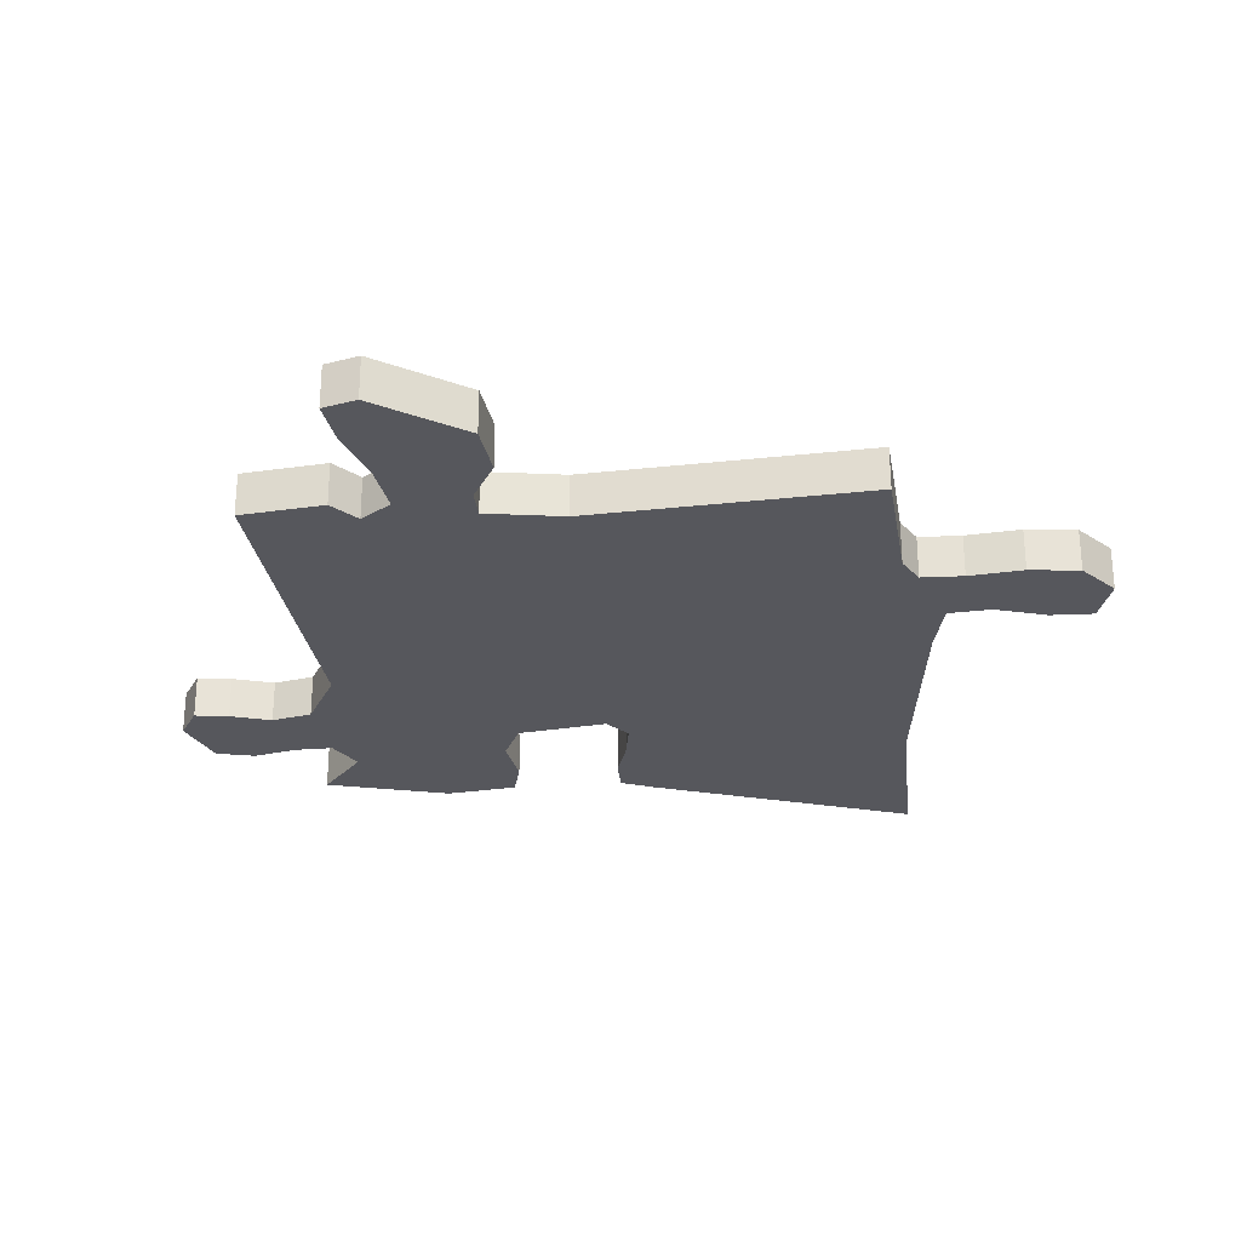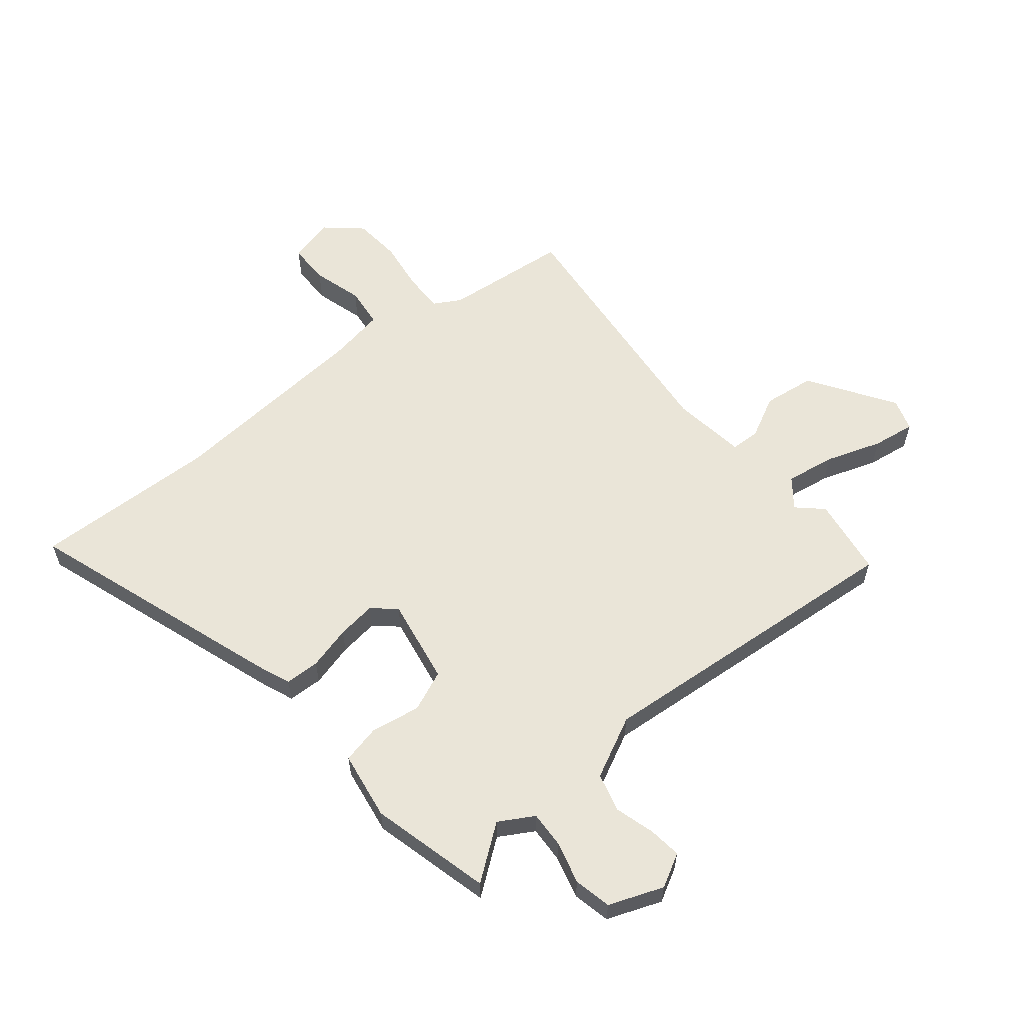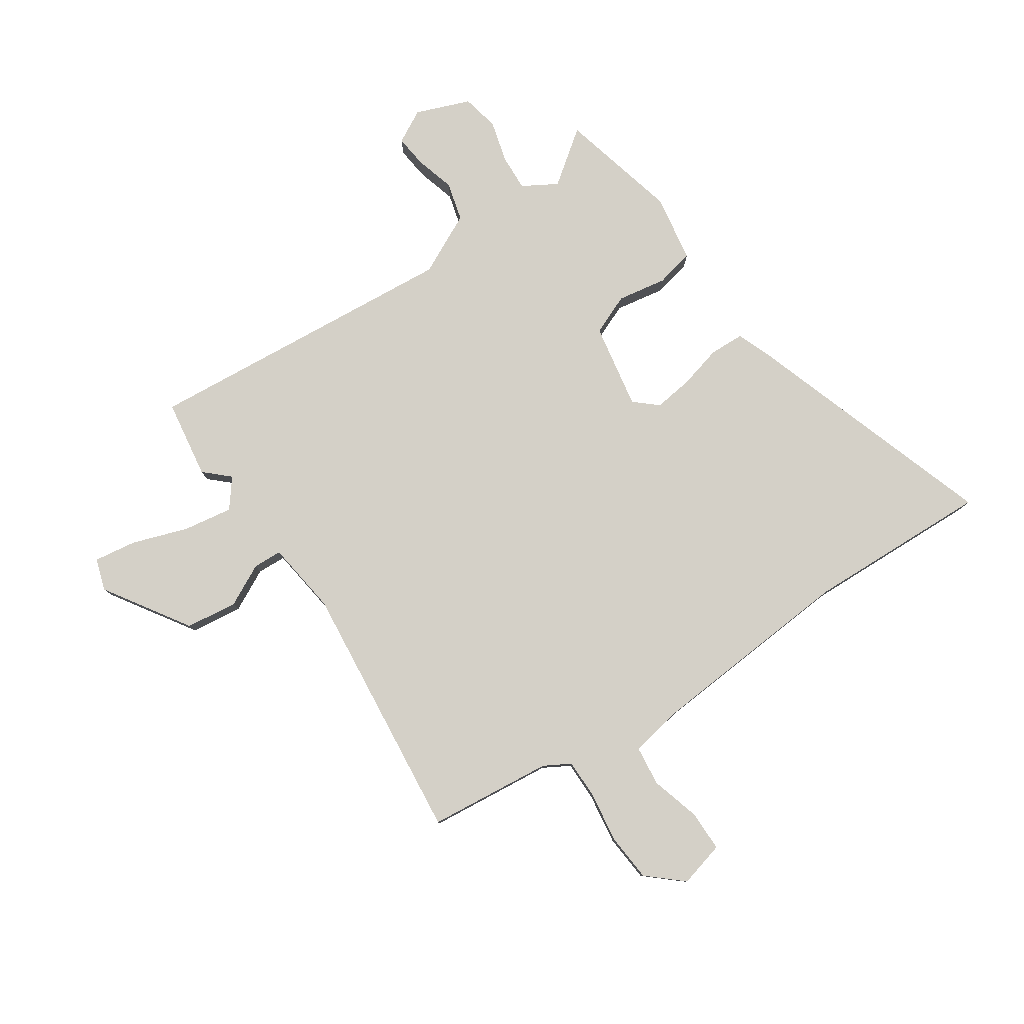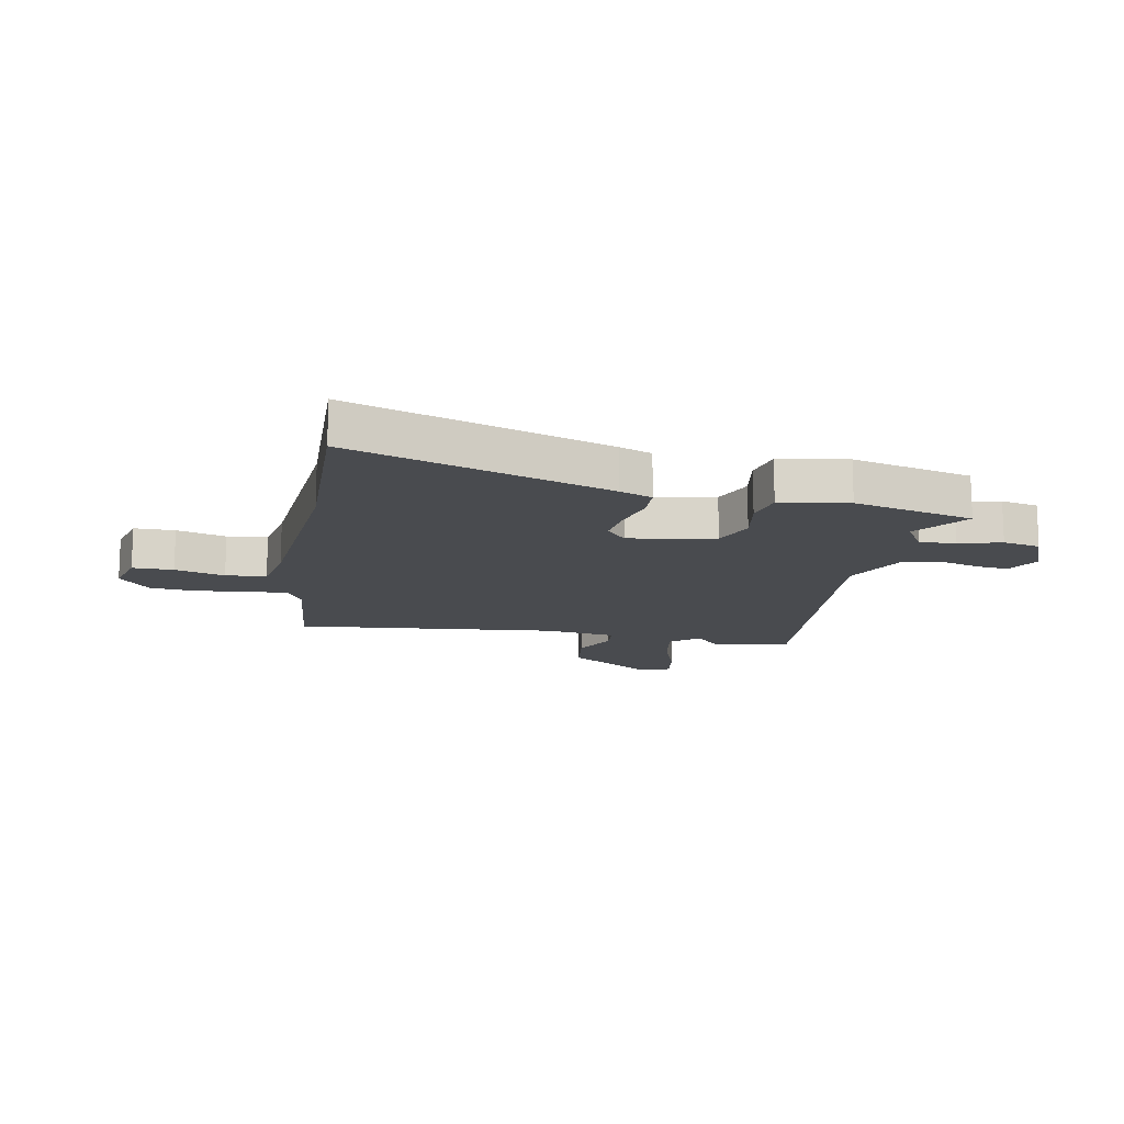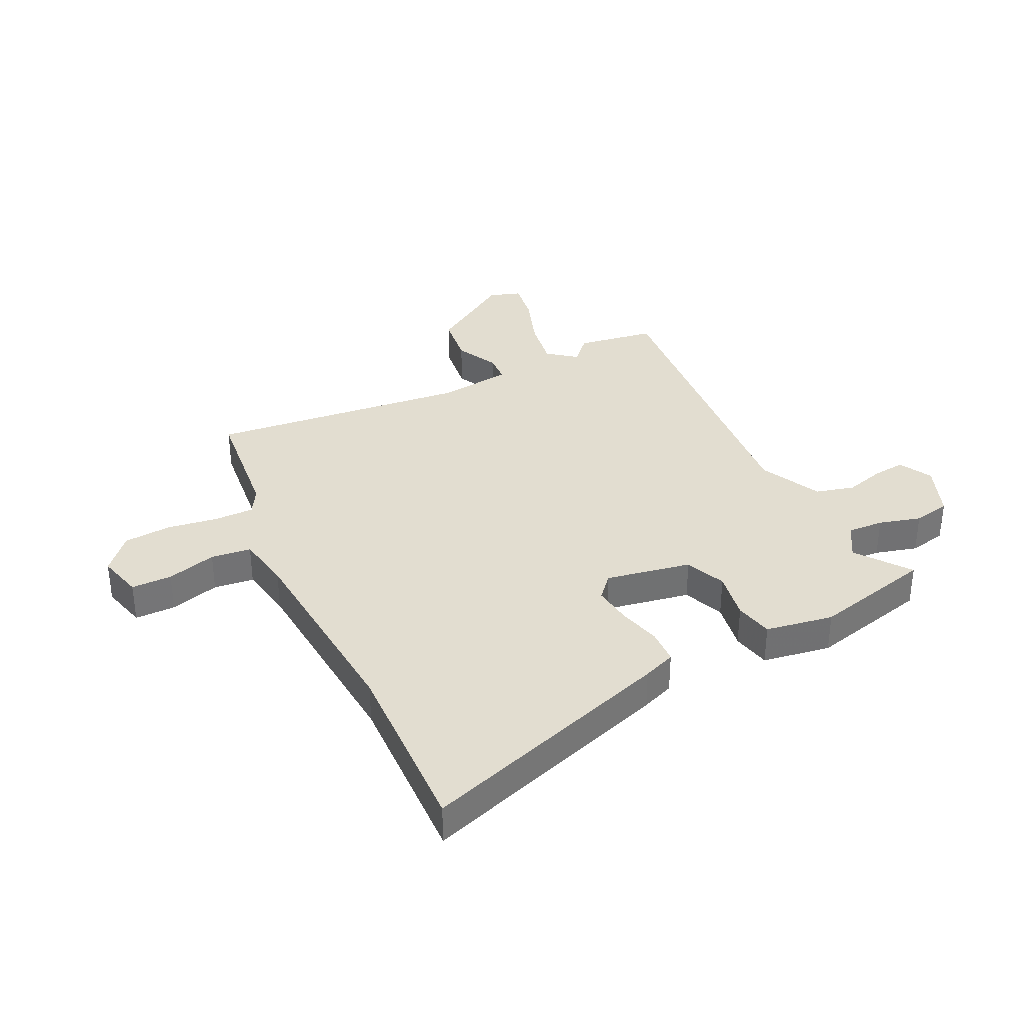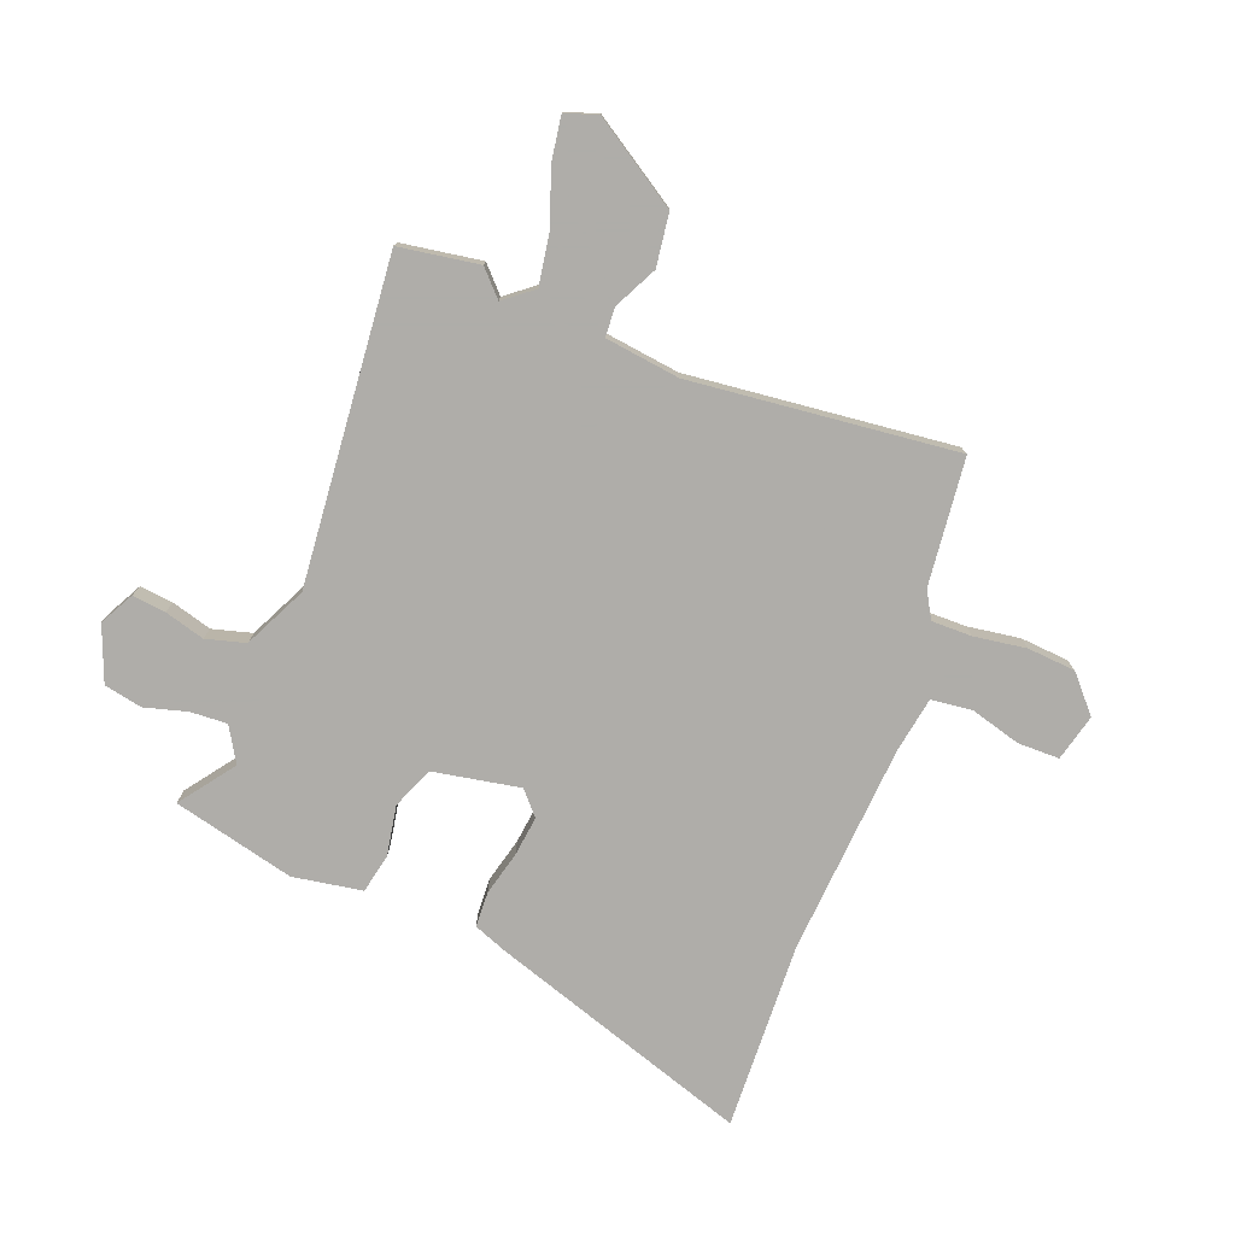
<metadata>
{"format":"obj","ext":"obj","renderer":"f3d","projection":"perspective","resolution":1024,"background":"white","views":[{"elev":-27.5,"azim":-86.9,"up":"+Y"},{"elev":59.1,"azim":139.9,"up":"+Y"},{"elev":79.9,"azim":-34.6,"up":"+Y"},{"elev":-14.2,"azim":78.6,"up":"+Y"},{"elev":35.1,"azim":63.5,"up":"+Y"},{"elev":-77.2,"azim":-111.4,"up":"+Y"}]}
</metadata>
<code>
v 0.463 0.07 -0.528
v 0.368 0.07 -0.459
v 0.308 0.07 -0.495
v 0.312 0.07 -0.559
v 0.333 0.07 -0.633
v 0.32 0.07 -0.699
v 0.225 0.07 -0.737
v 0.166 0.07 -0.706
v 0.172 0.07 -0.648
v 0.191 0.07 -0.578
v 0.172 0.07 -0.51
v 0.063 0.07 -0.458
v -0.498 0.07 -0.512
v -0.521 0.07 -0.373
v -0.478 0.07 -0.332
v -0.518 0.07 -0.282
v -0.605 0.07 -0.297
v -0.703 0.07 -0.332
v -0.778 0.07 -0.344
v -0.797 0.07 -0.288
v -0.702 0.07 -0.138
v -0.611 0.07 -0.125
v -0.536 0.07 -0.162
v -0.485 0.07 -0.159
v -0.469 0.07 -0.029
v -0.522 0.07 0.432
v -0.302 0.07 0.457
v -0.256 0.07 0.484
v -0.257 0.07 0.554
v -0.271 0.07 0.644
v -0.265 0.07 0.728
v -0.204 0.07 0.783
v -0.123 0.07 0.763
v -0.122 0.07 0.691
v -0.146 0.07 0.603
v -0.137 0.07 0.532
v -0.039 0.07 0.516
v 0.327 0.07 0.492
v 0.651 0.07 0.507
v 0.505 0.07 0.052
v 0.483 0.07 -0.006
v 0.422 0.07 -0.009
v 0.345 0.07 0.01
v 0.276 0.07 0.018
v 0.236 0.07 -0.018
v 0.265 0.07 -0.169
v 0.337 0.07 -0.198
v 0.424 0.07 -0.182
v 0.492 0.07 -0.196
v 0.513 0.07 -0.316
v 0.463 0 -0.528
v 0.368 0 -0.459
v 0.308 0 -0.495
v 0.312 0 -0.559
v 0.333 0 -0.633
v 0.32 0 -0.699
v 0.225 0 -0.737
v 0.166 0 -0.706
v 0.172 0 -0.648
v 0.191 0 -0.578
v 0.172 0 -0.51
v 0.063 0 -0.458
v -0.498 0 -0.512
v -0.521 0 -0.373
v -0.478 0 -0.332
v -0.518 0 -0.282
v -0.605 0 -0.297
v -0.703 0 -0.332
v -0.778 0 -0.344
v -0.797 0 -0.288
v -0.702 0 -0.138
v -0.611 0 -0.125
v -0.536 0 -0.162
v -0.485 0 -0.159
v -0.469 0 -0.029
v -0.522 0 0.432
v -0.302 0 0.457
v -0.256 0 0.484
v -0.257 0 0.554
v -0.271 0 0.644
v -0.265 0 0.728
v -0.204 0 0.783
v -0.123 0 0.763
v -0.122 0 0.691
v -0.146 0 0.603
v -0.137 0 0.532
v -0.039 0 0.516
v 0.327 0 0.492
v 0.651 0 0.507
v 0.505 0 0.052
v 0.483 0 -0.006
v 0.422 0 -0.009
v 0.345 0 0.01
v 0.276 0 0.018
v 0.236 0 -0.018
v 0.265 0 -0.169
v 0.337 0 -0.198
v 0.424 0 -0.182
v 0.492 0 -0.196
v 0.513 0 -0.316
f 50 1 2
f 49 50 2
f 48 49 2
f 47 48 2
f 46 47 2 3
f 45 46 3 4
f 41 42 43
f 40 41 43
f 39 40 43
f 38 39 43
f 37 38 43 44
f 36 37 44 45
f 33 34 35
f 32 33 35
f 31 32 35
f 30 31 35
f 29 30 35
f 28 29 35 36
f 36 45 4
f 28 36 4
f 27 28 4
f 21 22 23
f 20 21 23
f 19 20 23
f 18 19 23
f 17 18 23
f 16 17 23 24
f 15 16 24
f 12 13 14 15
f 12 15 24 25
f 8 9 10
f 7 8 10
f 6 7 10
f 5 6 10
f 4 5 10
f 4 10 11
f 25 26 27
f 12 25 27
f 11 12 27
f 4 11 27
f 52 51 100
f 52 100 99
f 52 99 98
f 52 98 97
f 53 52 97 96
f 54 53 96 95
f 93 92 91
f 93 91 90
f 93 90 89
f 93 89 88
f 94 93 88 87
f 95 94 87 86
f 85 84 83
f 85 83 82
f 85 82 81
f 85 81 80
f 85 80 79
f 86 85 79 78
f 54 95 86
f 54 86 78
f 54 78 77
f 73 72 71
f 73 71 70
f 73 70 69
f 73 69 68
f 73 68 67
f 74 73 67 66
f 74 66 65
f 65 64 63 62
f 75 74 65 62
f 60 59 58
f 60 58 57
f 60 57 56
f 60 56 55
f 60 55 54
f 61 60 54
f 77 76 75
f 77 75 62
f 77 62 61
f 77 61 54
f 1 51 52 2
f 2 52 53 3
f 3 53 54 4
f 4 54 55 5
f 5 55 56 6
f 6 56 57 7
f 7 57 58 8
f 8 58 59 9
f 9 59 60 10
f 10 60 61 11
f 11 61 62 12
f 12 62 63 13
f 13 63 64 14
f 14 64 65 15
f 15 65 66 16
f 16 66 67 17
f 17 67 68 18
f 18 68 69 19
f 19 69 70 20
f 20 70 71 21
f 21 71 72 22
f 22 72 73 23
f 23 73 74 24
f 24 74 75 25
f 25 75 76 26
f 26 76 77 27
f 27 77 78 28
f 28 78 79 29
f 29 79 80 30
f 30 80 81 31
f 31 81 82 32
f 32 82 83 33
f 33 83 84 34
f 34 84 85 35
f 35 85 86 36
f 36 86 87 37
f 37 87 88 38
f 38 88 89 39
f 39 89 90 40
f 40 90 91 41
f 41 91 92 42
f 42 92 93 43
f 43 93 94 44
f 44 94 95 45
f 45 95 96 46
f 46 96 97 47
f 47 97 98 48
f 48 98 99 49
f 49 99 100 50
f 50 100 51 1

</code>
